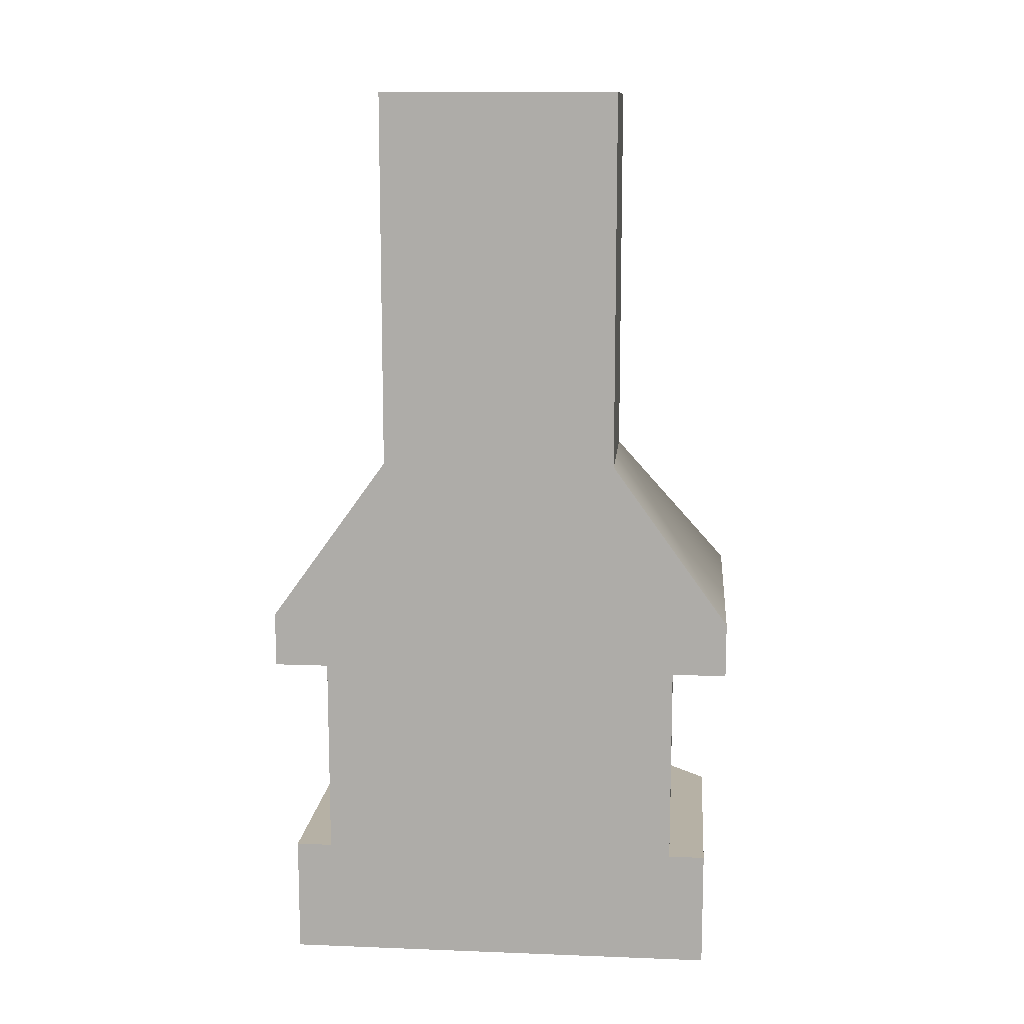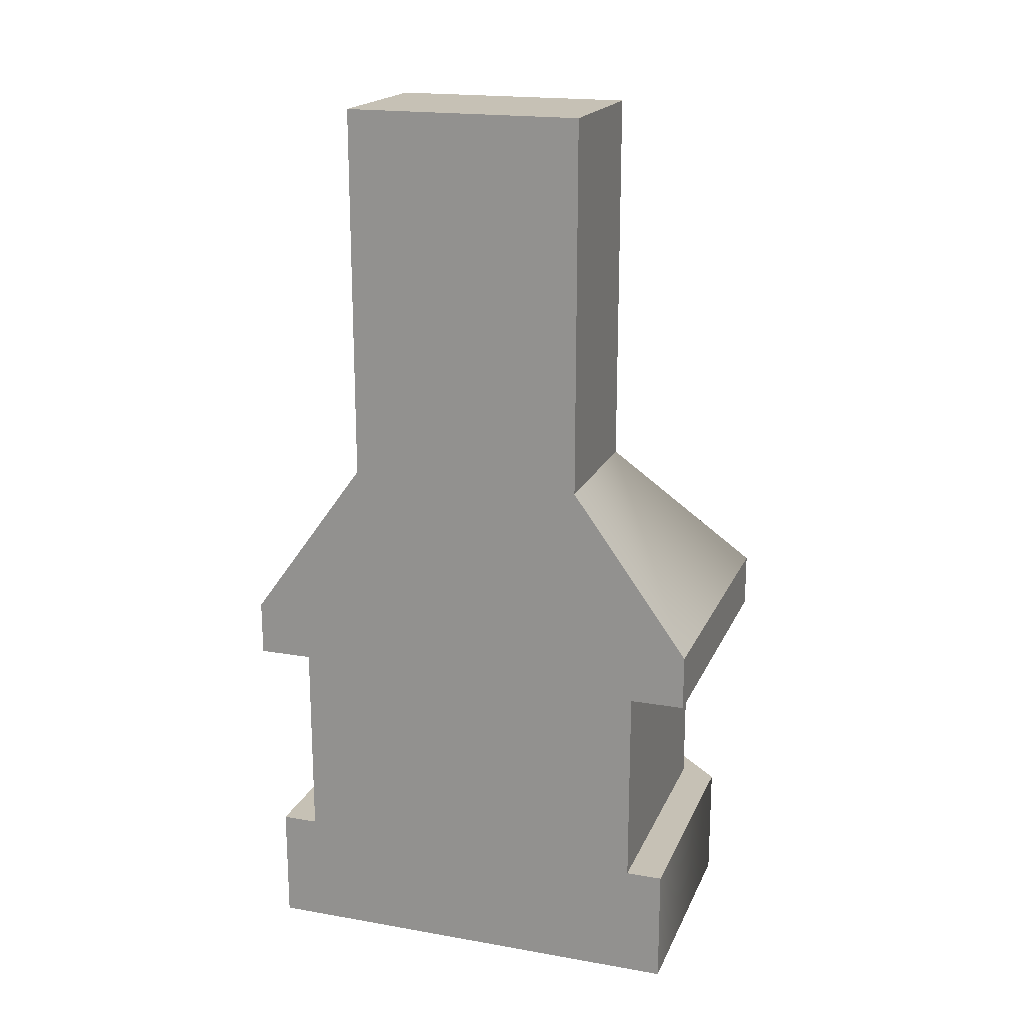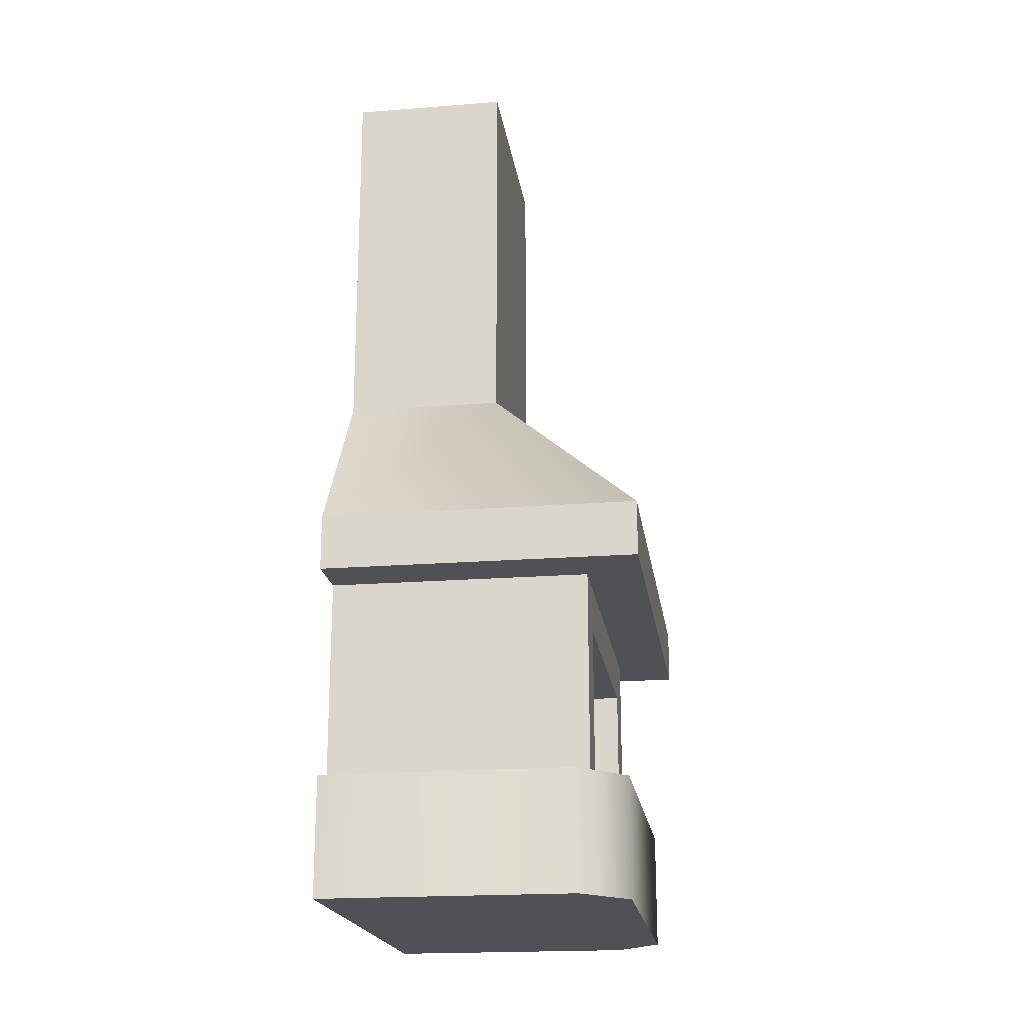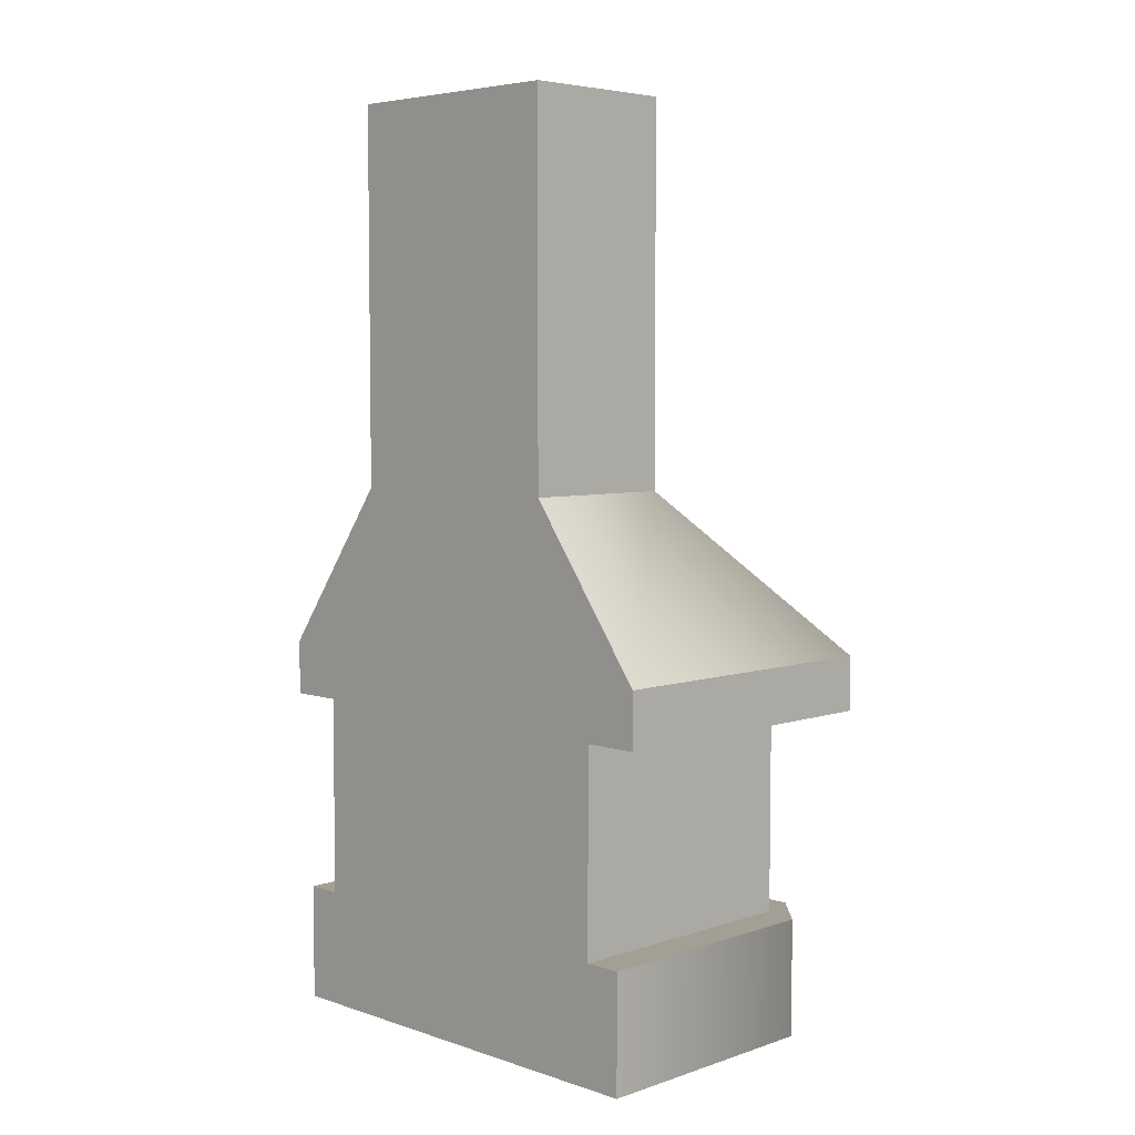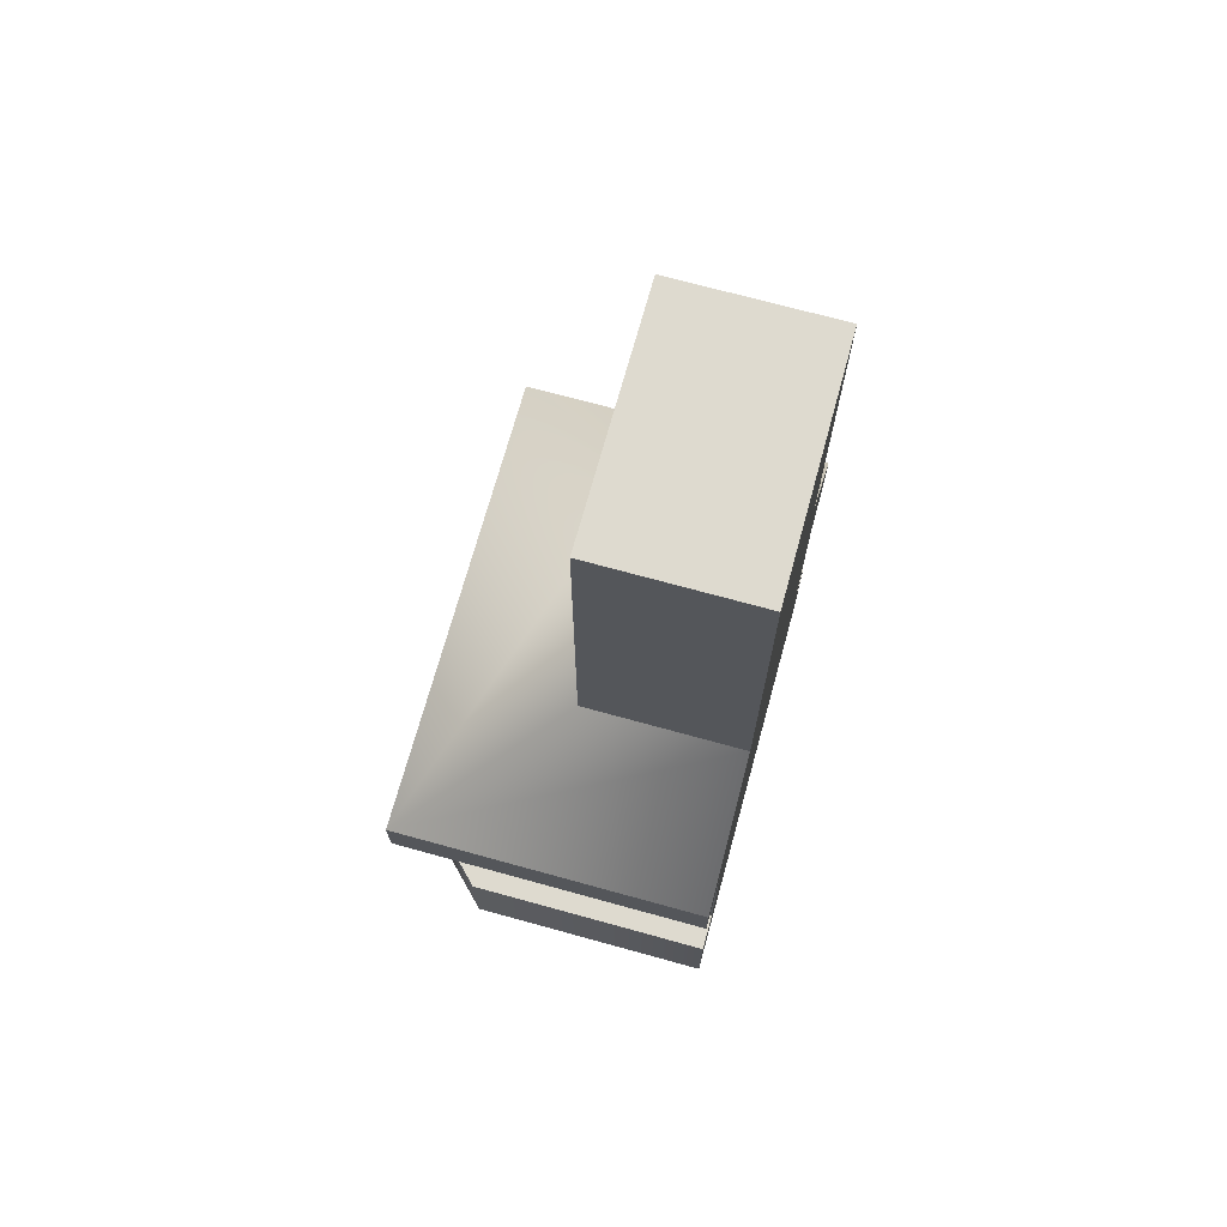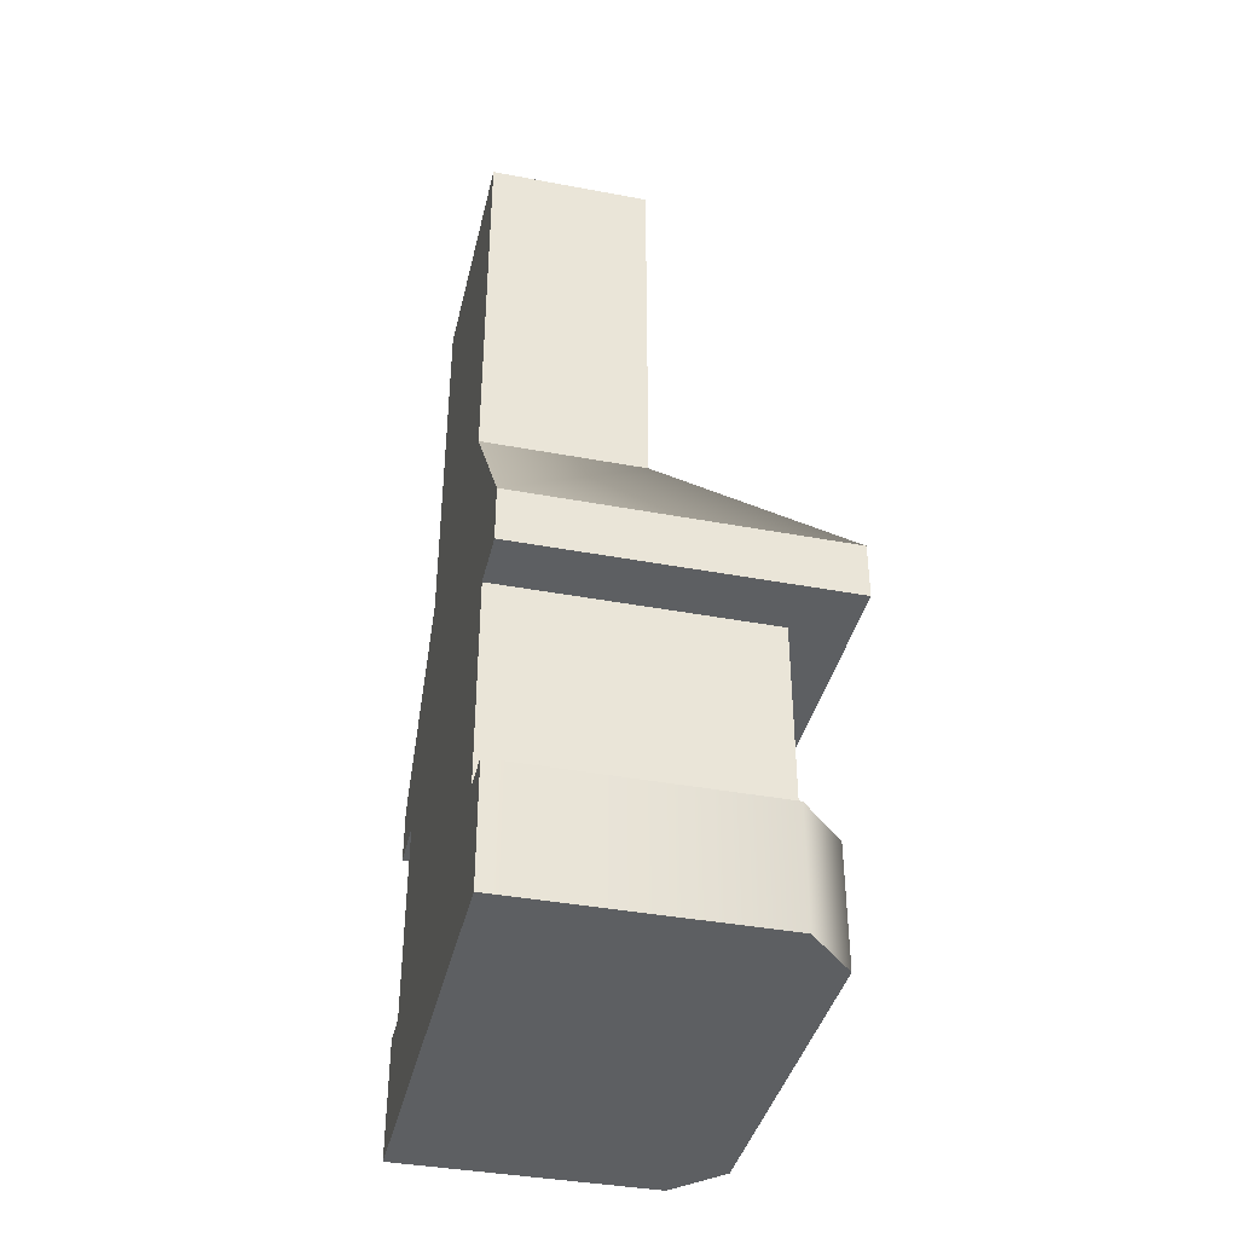
<metadata>
{"format":"obj","ext":"obj","renderer":"f3d","projection":"perspective","resolution":1024,"background":"white","views":[{"elev":12.0,"azim":95.2,"up":"+Y"},{"elev":18.8,"azim":108.4,"up":"+Y"},{"elev":-20.0,"azim":-171.8,"up":"+Y"},{"elev":5.4,"azim":134.9,"up":"+Y"},{"elev":71.0,"azim":15.4,"up":"+Y"},{"elev":-39.5,"azim":166.9,"up":"+Y"}]}
</metadata>
<code>
g chimney-base
v 0.08118 0.41 -0.26 1 1 1
v 0.2531 0.59 -0.13 1 1 1
v 0.08118 0.41 0.26 1 1 1
v 0.2531 0.59 0.13 1 1 1
v 0.425 0.35 0.26 1 1 1
v 0.08118 0.35 0.26 1 1 1
v 0.425 0.41 0.26 1 1 1
v 0.08118 0.35 -0.26 1 1 1
v 0.425 0.35 -0.26 1 1 1
v 0.425 0.41 -0.26 1 1 1
v 0.425 0.59 -0.13 1 1 1
v 0.425 0.59 0.13 1 1 1
v 0.425 1 -0.13 1 1 1
v 0.425 0.59 -0.13 1 1 1
v 0.425 1 0.13 1 1 1
v 0.425 0.59 0.13 1 1 1
v 0.1512 0 -0.24 1 1 1
v 0.425 0 -0.24 1 1 1
v 0.1512 0.1287 -0.24 1 1 1
v 0.425 0.1287 -0.24 1 1 1
v 0.425 0.35 -0.2 1 1 1
v 0.425 0.1287 -0.2 1 1 1
v 0.425 0.35 0.2 1 1 1
v 0.425 0.1287 0.2 1 1 1
v 0.425 0 0.24 1 1 1
v 0.425 0.1287 0.24 1 1 1
v 0.1012 0 -0.19 1 1 1
v 0.1012 0.1287 -0.19 1 1 1
v 0.1012 0 0.19 1 1 1
v 0.1012 0.1287 0.19 1 1 1
v 0.1512 0 0.24 1 1 1
v 0.1512 0.1287 0.24 1 1 1
v 0.1412 0.1287 -0.2 1 1 1
v 0.1412 0.1287 -0.1494 1 1 1
v 0.1412 0.1287 0.1494 1 1 1
v 0.2412 0.1287 0.1494 1 1 1
v 0.2412 0.1287 -0.1494 1 1 1
v 0.1412 0.1287 0.2 1 1 1
v 0.2531 0.59 -0.13 1 1 1
v 0.2531 1 -0.13 1 1 1
v 0.2531 0.59 0.13 1 1 1
v 0.2531 1 0.13 1 1 1
v 0.1412 0.35 0.2 1 1 1
v 0.1412 0.35 -0.2 1 1 1
v 0.1412 0.2994 0.1494 1 1 1
v 0.1412 0.2994 -0.1494 1 1 1
v 0.2412 0.2994 0.1494 1 1 1
v 0.2412 0.2994 -0.1494 1 1 1
f 3 2 1
f 2 3 4
f 7 6 5
f 6 7 3
f 1 9 8
f 9 1 10
f 2 10 1
f 10 2 11
f 6 1 8
f 1 6 3
f 6 9 5
f 9 6 8
f 12 3 7
f 3 12 4
f 11 9 10
f 9 11 5
f 5 11 12
f 5 12 7
f 15 14 13
f 14 15 16
f 19 18 17
f 18 19 20
f 23 22 21
f 24 22 23
f 25 22 24
f 25 24 26
f 18 22 25
f 22 18 20
f 29 28 27
f 28 29 30
f 31 30 29
f 30 31 32
f 26 31 25
f 31 26 32
f 27 19 17
f 19 27 28
f 19 22 20
f 22 19 33
f 33 19 28
f 33 28 34
f 34 28 35
f 36 34 35
f 34 36 37
f 35 28 38
f 30 38 28
f 32 38 30
f 26 38 32
f 38 26 24
f 31 18 25
f 18 31 17
f 17 31 29
f 17 29 27
f 40 14 39
f 14 40 13
f 15 41 16
f 41 15 42
f 40 15 13
f 15 40 42
f 41 40 39
f 40 41 42
f 23 38 24
f 38 23 43
f 44 22 33
f 22 44 21
f 38 45 35
f 43 45 38
f 43 46 45
f 44 46 43
f 44 34 46
f 34 44 33
f 45 48 47
f 48 45 46
f 36 48 37
f 48 36 47
f 48 34 37
f 34 48 46
f 45 36 35
f 36 45 47
g chimney-base
f 3 2 1
f 2 3 4
f 7 6 5
f 6 7 3
f 1 9 8
f 9 1 10
f 2 10 1
f 10 2 11
f 6 1 8
f 1 6 3
f 6 9 5
f 9 6 8
f 12 3 7
f 3 12 4
f 11 9 10
f 9 11 5
f 5 11 12
f 5 12 7
f 15 14 13
f 14 15 16
f 19 18 17
f 18 19 20
f 23 22 21
f 24 22 23
f 25 22 24
f 25 24 26
f 18 22 25
f 22 18 20
f 29 28 27
f 28 29 30
f 31 30 29
f 30 31 32
f 26 31 25
f 31 26 32
f 27 19 17
f 19 27 28
f 19 22 20
f 22 19 33
f 33 19 28
f 33 28 34
f 34 28 35
f 36 34 35
f 34 36 37
f 35 28 38
f 30 38 28
f 32 38 30
f 26 38 32
f 38 26 24
f 31 18 25
f 18 31 17
f 17 31 29
f 17 29 27
f 40 14 39
f 14 40 13
f 15 41 16
f 41 15 42
f 40 15 13
f 15 40 42
f 41 40 39
f 40 41 42
f 23 38 24
f 38 23 43
f 44 22 33
f 22 44 21
f 38 45 35
f 43 45 38
f 43 46 45
f 44 46 43
f 44 34 46
f 34 44 33
f 45 48 47
f 48 45 46
f 36 48 37
f 48 36 47
f 48 34 37
f 34 48 46
f 45 36 35
f 36 45 47

</code>
